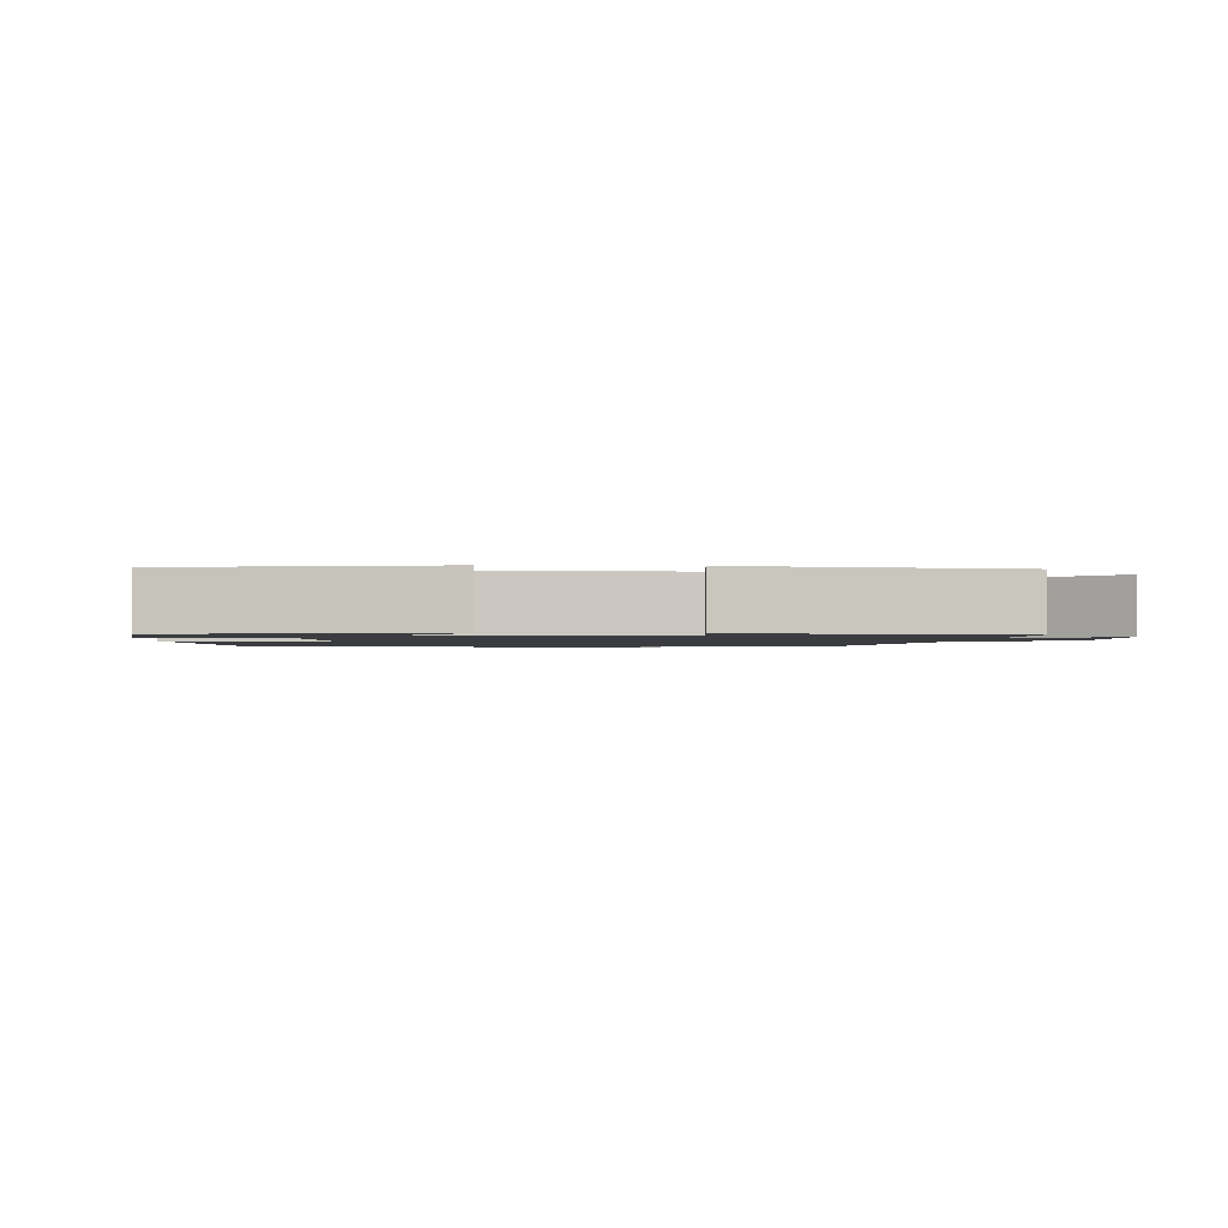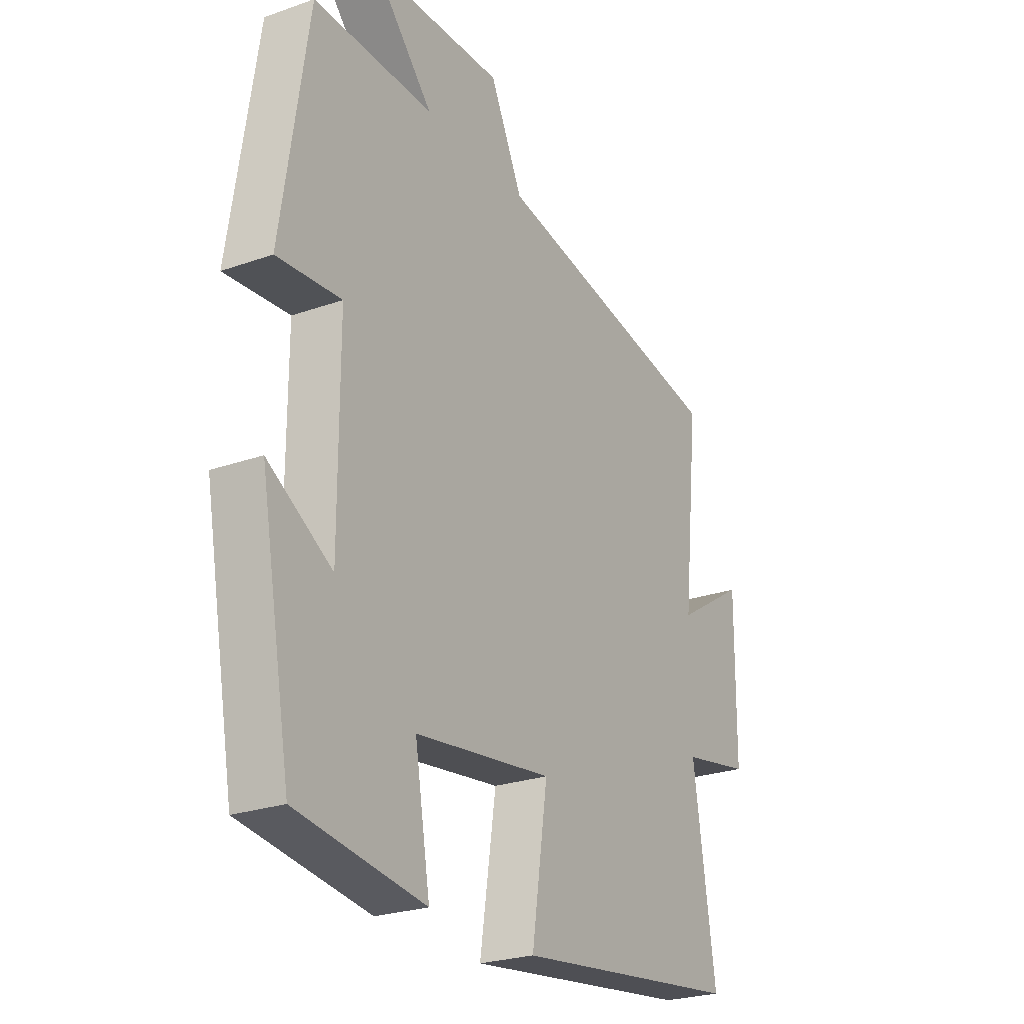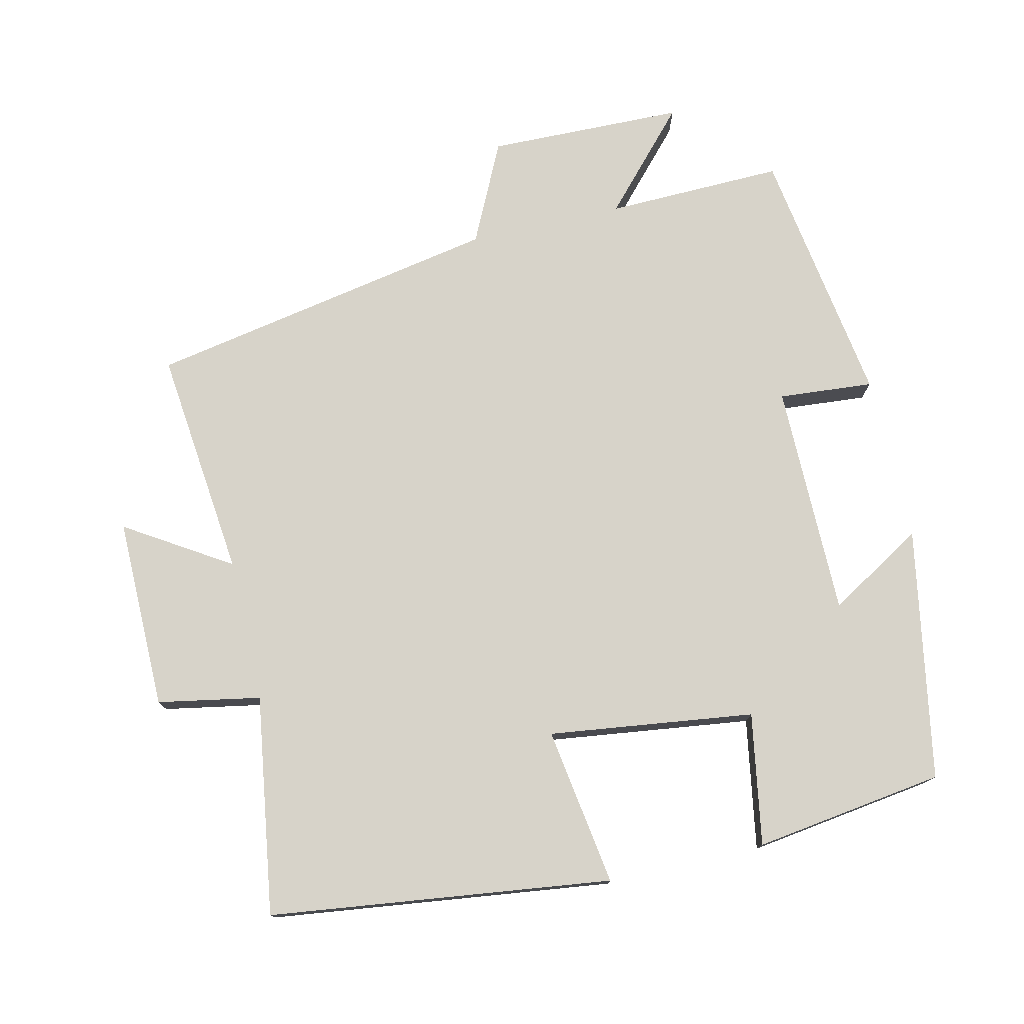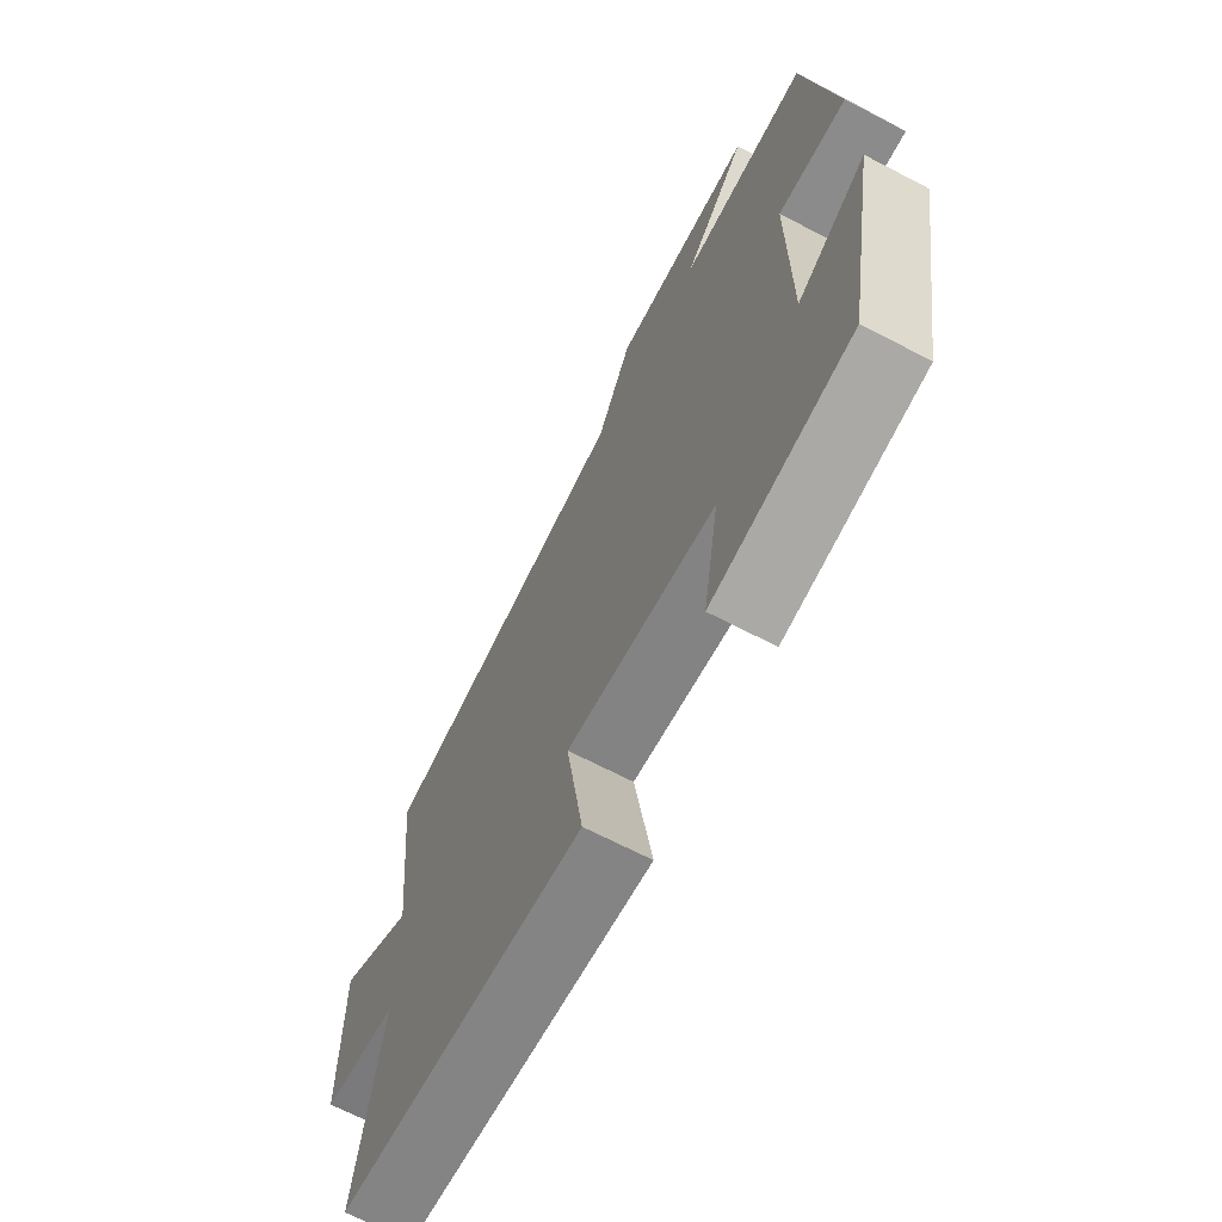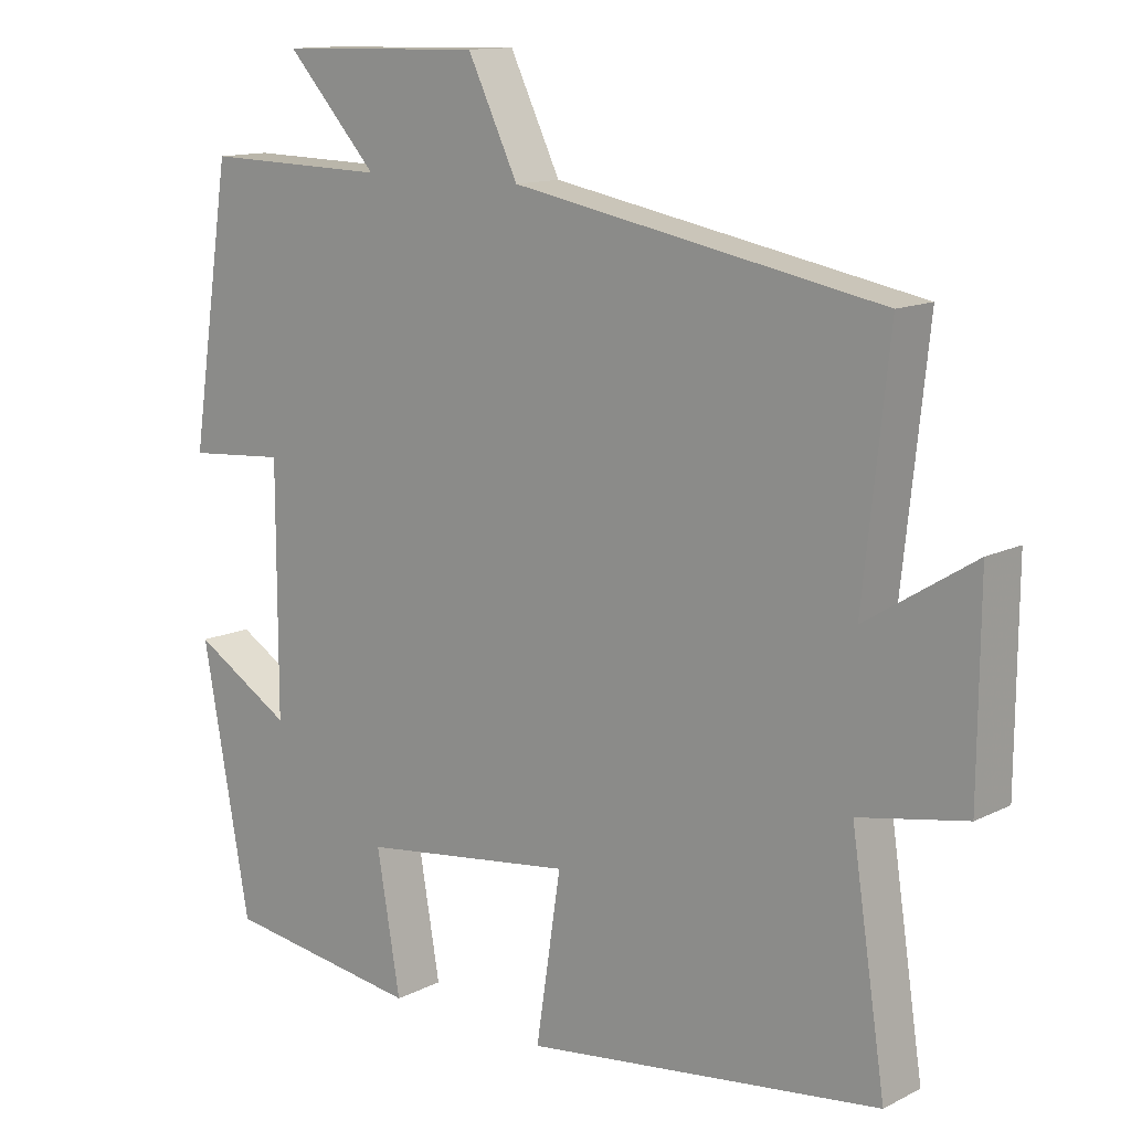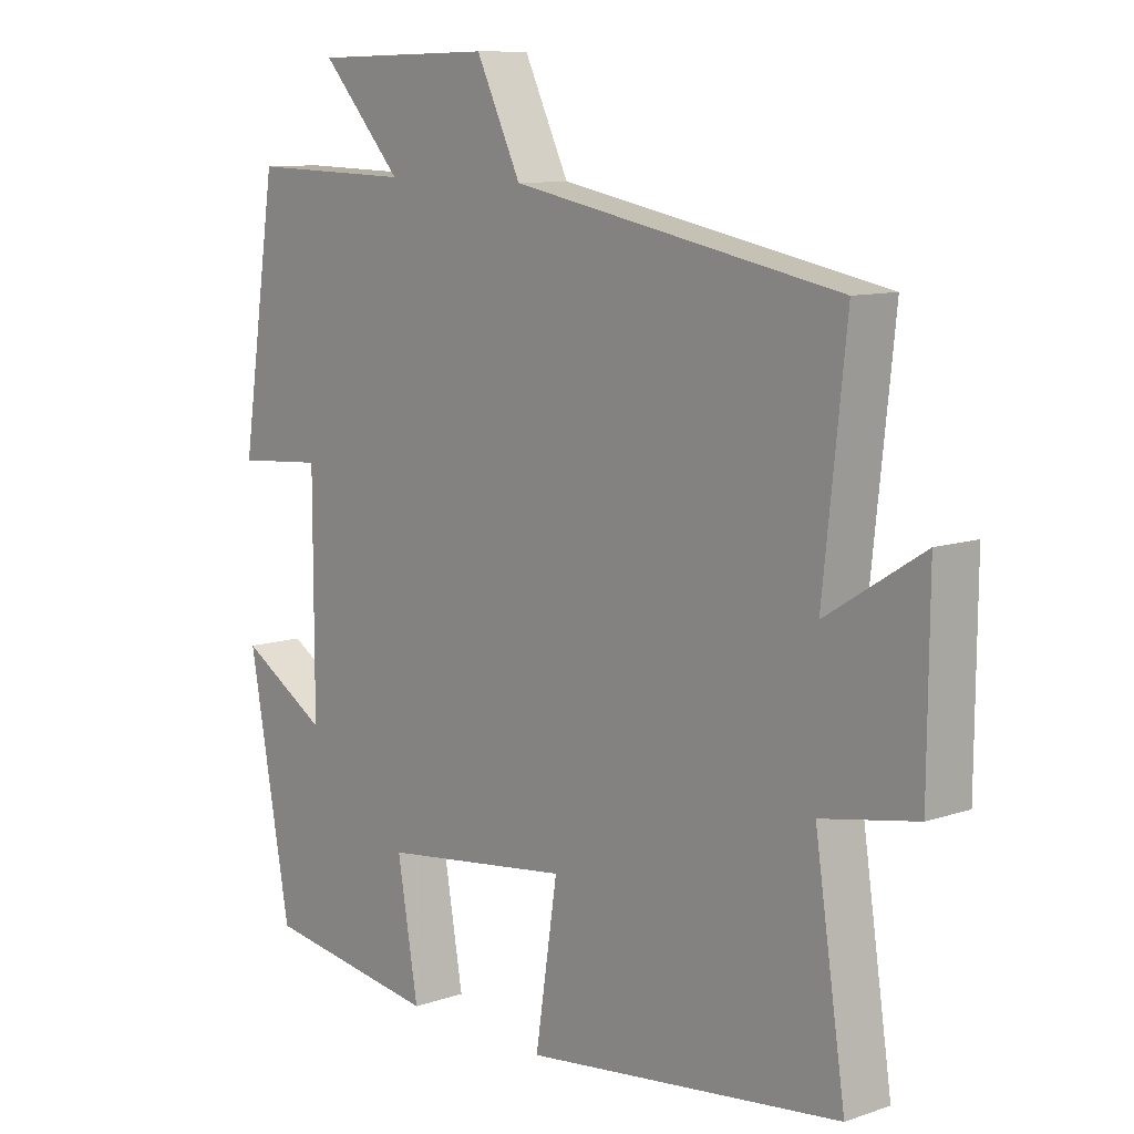
<metadata>
{"format":"obj","ext":"obj","renderer":"f3d","projection":"perspective","resolution":1024,"background":"white","views":[{"elev":-1.5,"azim":-93.1,"up":"+Y"},{"elev":-25.0,"azim":-60.1,"up":"+Z"},{"elev":76.3,"azim":167.0,"up":"+Y"},{"elev":-68.2,"azim":-117.5,"up":"+Z"},{"elev":12.8,"azim":41.0,"up":"+Z"},{"elev":10.1,"azim":49.0,"up":"+Z"}]}
</metadata>
<code>
v 0.535 0.07 0.406
v 0.5 0.07 0.079
v 0.648 0.07 0.172
v 0.646 0.07 -0.1
v 0.5 0.07 -0.127
v 0.547 0.07 -0.438
v 0.061 0.07 -0.5
v 0.095 0.07 -0.275
v -0.197 0.07 -0.313
v -0.165 0.07 -0.5
v -0.435 0.07 -0.462
v -0.5 0.07 -0.104
v -0.365 0.07 -0.185
v -0.365 0.07 0.147
v -0.5 0.07 0.136
v -0.444 0.07 0.506
v -0.191 0.07 0.5
v -0.316 0.07 0.637
v -0.036 0.07 0.643
v 0.033 0.07 0.5
v 0.535 0 0.406
v 0.5 0 0.079
v 0.648 0 0.172
v 0.646 0 -0.1
v 0.5 0 -0.127
v 0.547 0 -0.438
v 0.061 0 -0.5
v 0.095 0 -0.275
v -0.197 0 -0.313
v -0.165 0 -0.5
v -0.435 0 -0.462
v -0.5 0 -0.104
v -0.365 0 -0.185
v -0.365 0 0.147
v -0.5 0 0.136
v -0.444 0 0.506
v -0.191 0 0.5
v -0.316 0 0.637
v -0.036 0 0.643
v 0.033 0 0.5
f 17 18 19 20
f 17 20 1 2
f 14 15 16 17
f 13 14 17 2
f 11 12 13
f 10 11 13
f 9 10 13
f 8 9 13 2
f 5 6 7 8
f 5 8 2 3
f 3 4 5
f 40 39 38 37
f 22 21 40 37
f 37 36 35 34
f 22 37 34 33
f 33 32 31
f 33 31 30
f 33 30 29
f 22 33 29 28
f 28 27 26 25
f 23 22 28 25
f 25 24 23
f 1 21 22 2
f 2 22 23 3
f 3 23 24 4
f 4 24 25 5
f 5 25 26 6
f 6 26 27 7
f 7 27 28 8
f 8 28 29 9
f 9 29 30 10
f 10 30 31 11
f 11 31 32 12
f 12 32 33 13
f 13 33 34 14
f 14 34 35 15
f 15 35 36 16
f 16 36 37 17
f 17 37 38 18
f 18 38 39 19
f 19 39 40 20
f 20 40 21 1

</code>
